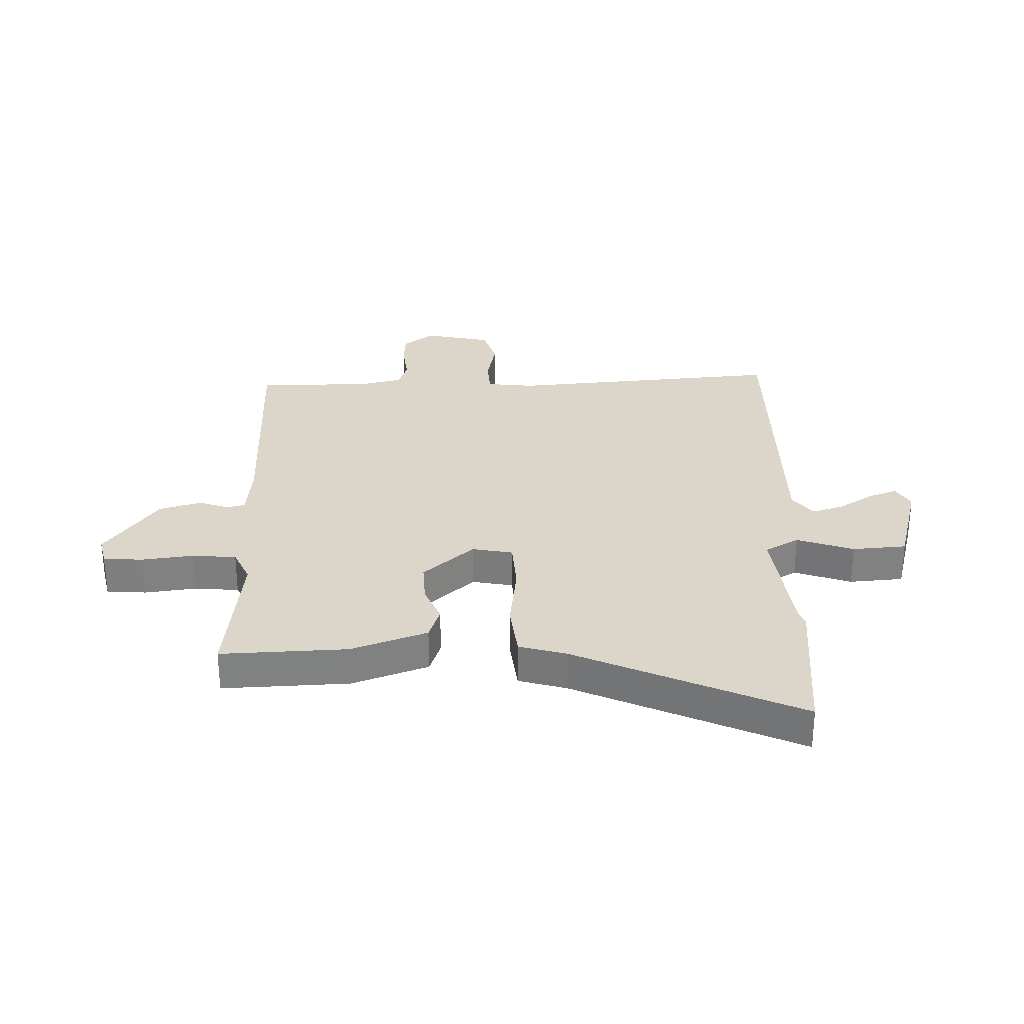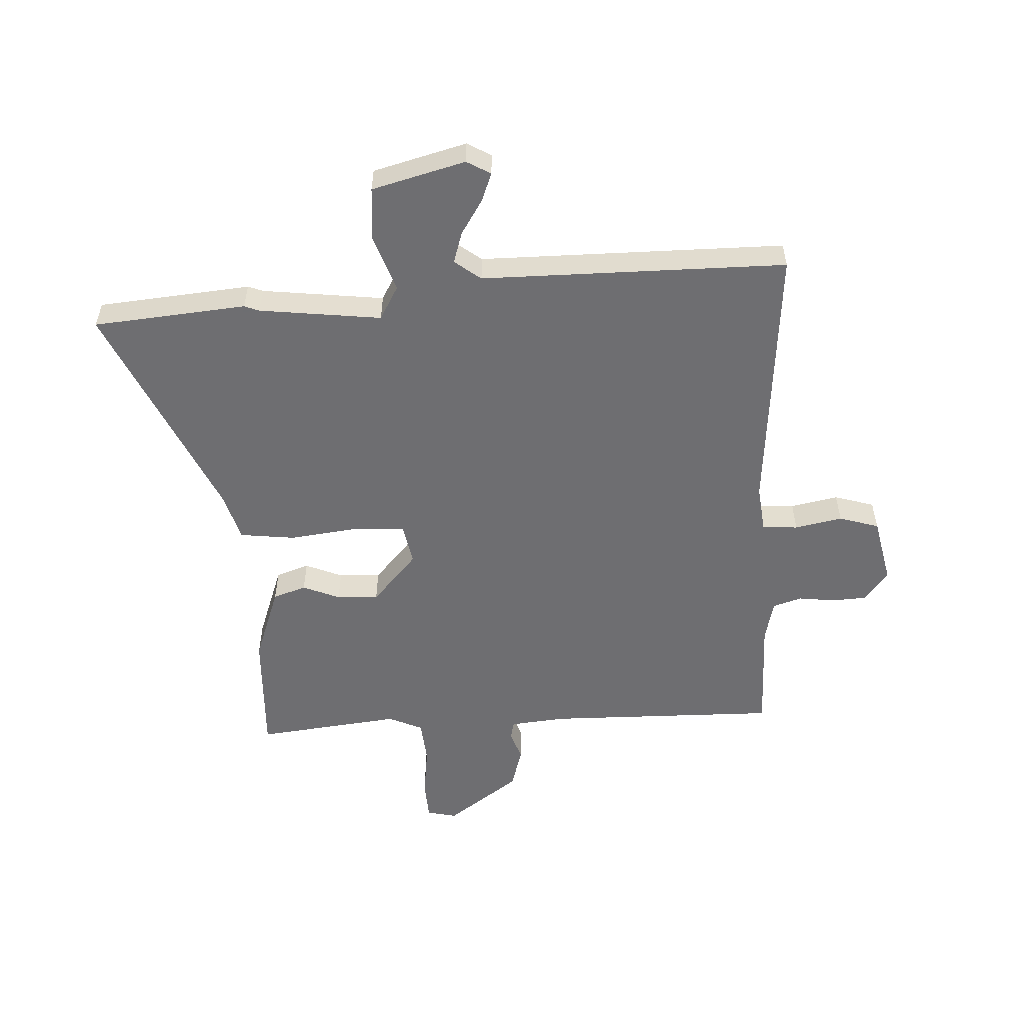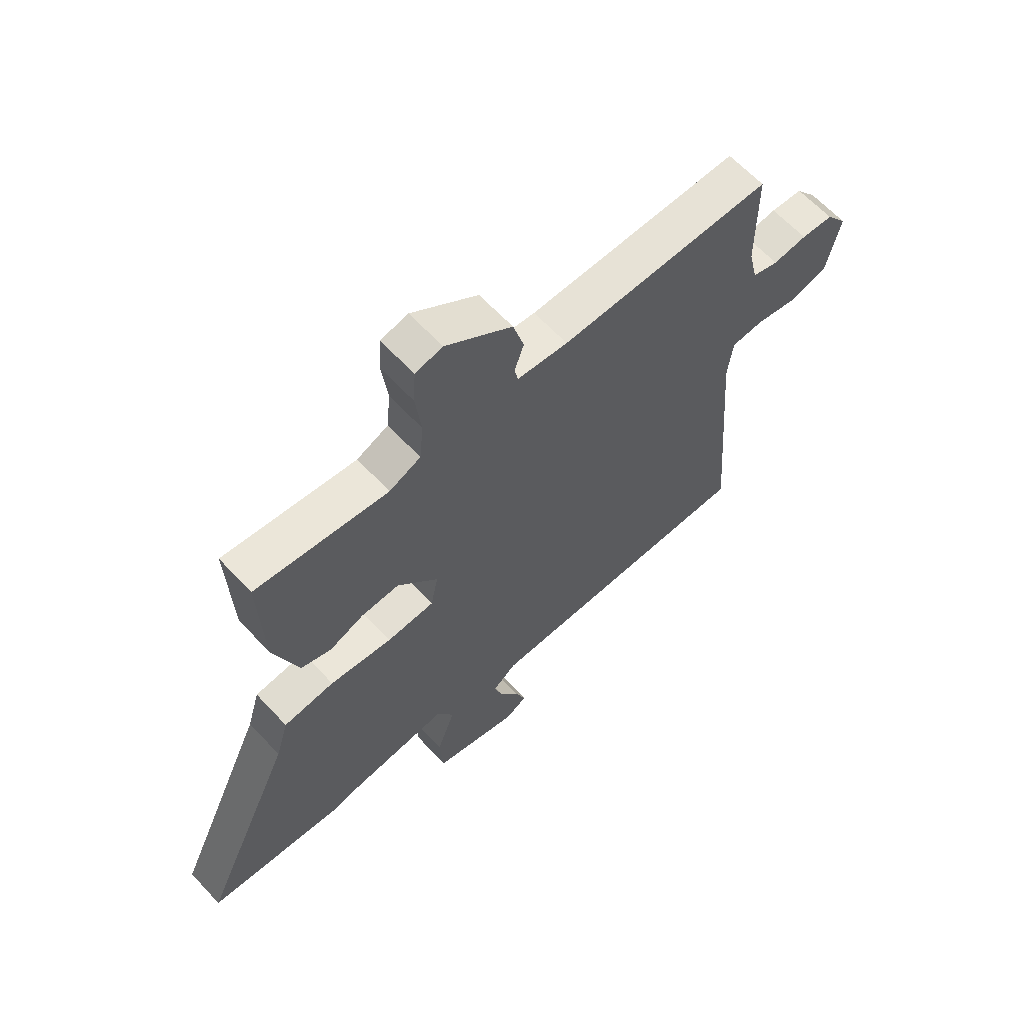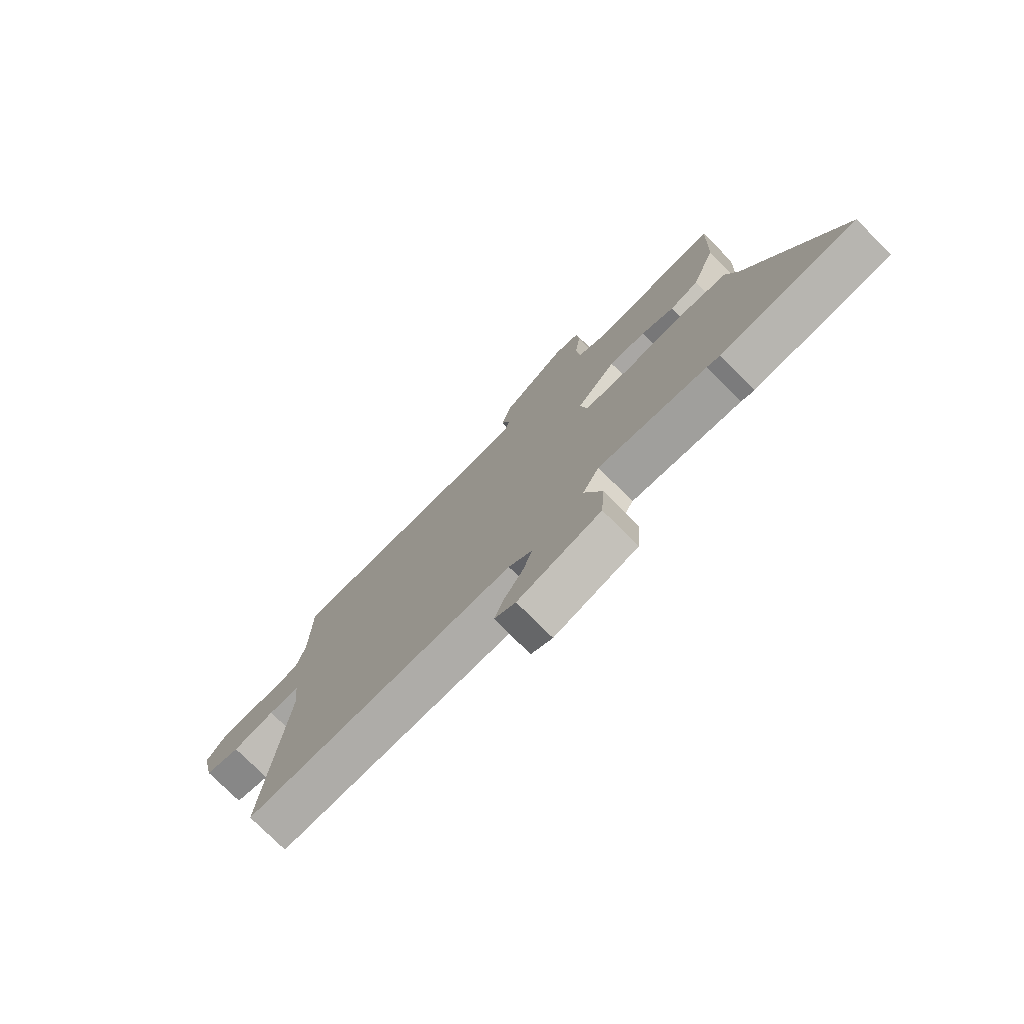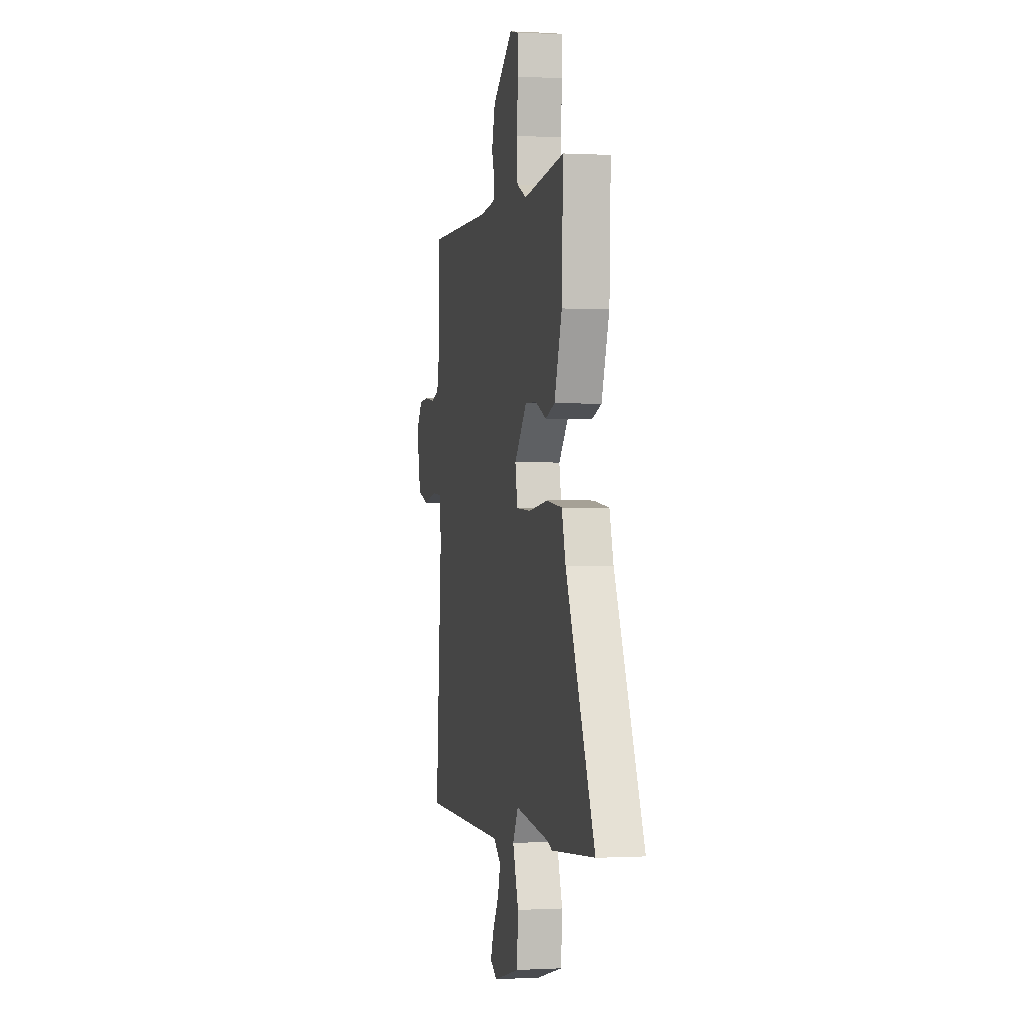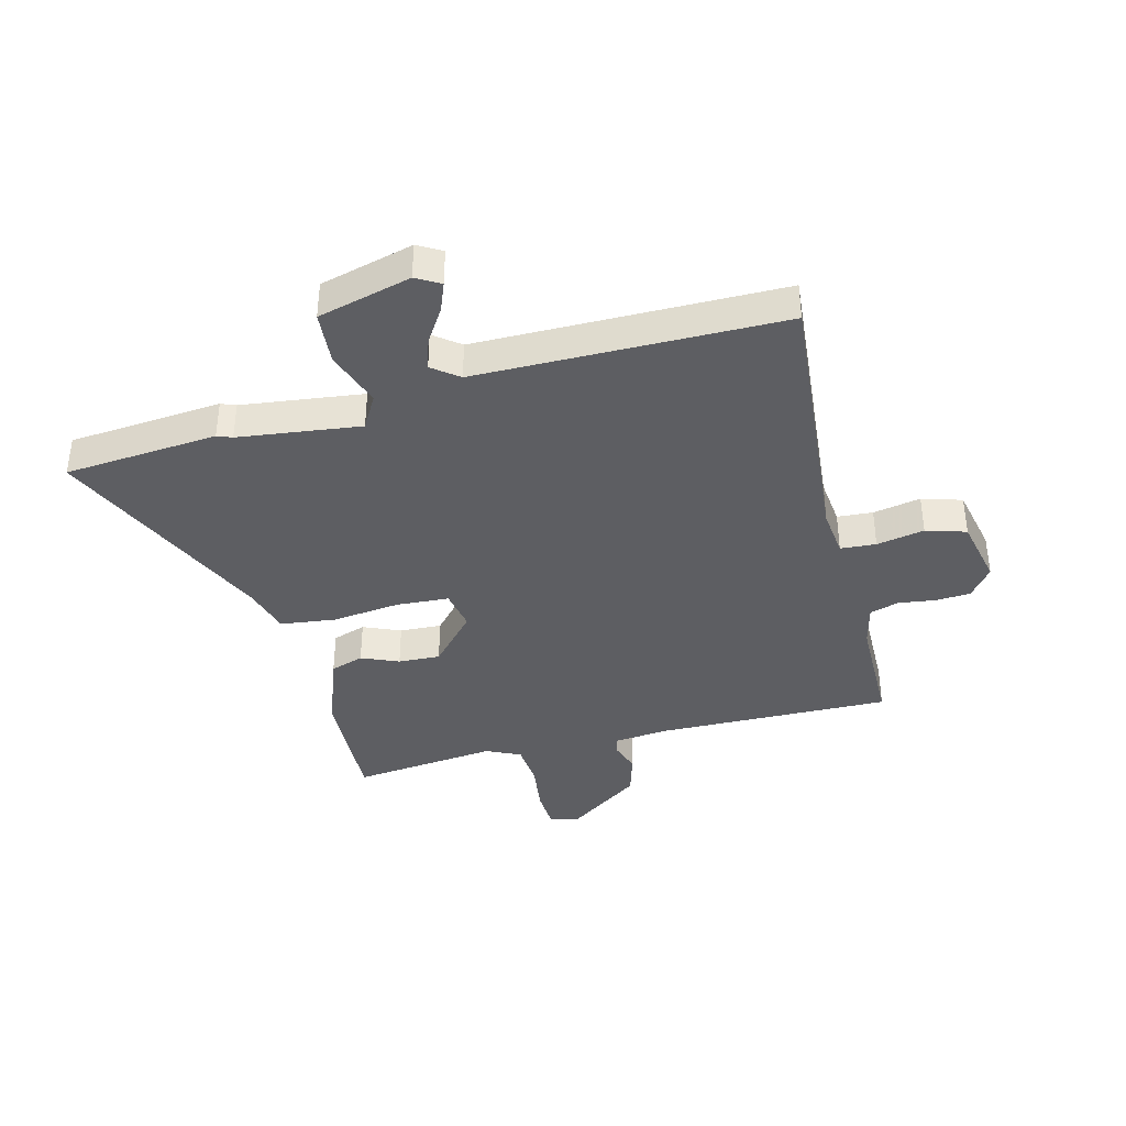
<metadata>
{"format":"obj","ext":"obj","renderer":"f3d","projection":"perspective","resolution":1024,"background":"white","views":[{"elev":30.0,"azim":88.4,"up":"+Y"},{"elev":-54.4,"azim":-177.3,"up":"+Y"},{"elev":63.2,"azim":137.2,"up":"+Z"},{"elev":-76.7,"azim":45.0,"up":"+Z"},{"elev":-0.2,"azim":78.2,"up":"+Z"},{"elev":-38.6,"azim":-166.0,"up":"+Y"}]}
</metadata>
<code>
v 0.695 0.07 -0.482
v 0.428 0.07 -0.507
v 0.402 0.07 -0.497
v 0.189 0.07 -0.472
v 0.156 0.07 -0.531
v 0.191 0.07 -0.63
v 0.184 0.07 -0.724
v 0.021 0.07 -0.768
v -0.021 0.07 -0.744
v -0.002 0.07 -0.694
v 0.036 0.07 -0.633
v 0.053 0.07 -0.578
v 0.007 0.07 -0.543
v -0.525 0.07 -0.545
v -0.487 0.07 -0.065
v -0.497 0.07 0.018
v -0.559 0.07 0.022
v -0.642 0.07 0.005
v -0.712 0.07 0.026
v -0.738 0.07 0.144
v -0.698 0.07 0.197
v -0.637 0.07 0.201
v -0.572 0.07 0.193
v -0.522 0.07 0.209
v -0.505 0.07 0.282
v -0.504 0.07 0.484
v -0.098 0.07 0.48
v -0.001 0.07 0.49
v 0.006 0.07 0.522
v -0.012 0.07 0.574
v 0.009 0.07 0.647
v 0.136 0.07 0.739
v 0.188 0.07 0.727
v 0.192 0.07 0.658
v 0.181 0.07 0.568
v 0.188 0.07 0.491
v 0.248 0.07 0.464
v 0.501 0.07 0.494
v 0.493 0.07 0.274
v 0.446 0.07 0.141
v 0.388 0.07 0.121
v 0.323 0.07 0.148
v 0.25 0.07 0.151
v 0.172 0.07 0.062
v 0.186 0.07 -0.009
v 0.277 0.07 -0.014
v 0.396 0.07 0.001
v 0.493 0.07 -0.01
v 0.517 0.07 -0.093
v 0.695 0 -0.482
v 0.428 0 -0.507
v 0.402 0 -0.497
v 0.189 0 -0.472
v 0.156 0 -0.531
v 0.191 0 -0.63
v 0.184 0 -0.724
v 0.021 0 -0.768
v -0.021 0 -0.744
v -0.002 0 -0.694
v 0.036 0 -0.633
v 0.053 0 -0.578
v 0.007 0 -0.543
v -0.525 0 -0.545
v -0.487 0 -0.065
v -0.497 0 0.018
v -0.559 0 0.022
v -0.642 0 0.005
v -0.712 0 0.026
v -0.738 0 0.144
v -0.698 0 0.197
v -0.637 0 0.201
v -0.572 0 0.193
v -0.522 0 0.209
v -0.505 0 0.282
v -0.504 0 0.484
v -0.098 0 0.48
v -0.001 0 0.49
v 0.006 0 0.522
v -0.012 0 0.574
v 0.009 0 0.647
v 0.136 0 0.739
v 0.188 0 0.727
v 0.192 0 0.658
v 0.181 0 0.568
v 0.188 0 0.491
v 0.248 0 0.464
v 0.501 0 0.494
v 0.493 0 0.274
v 0.446 0 0.141
v 0.388 0 0.121
v 0.323 0 0.148
v 0.25 0 0.151
v 0.172 0 0.062
v 0.186 0 -0.009
v 0.277 0 -0.014
v 0.396 0 0.001
v 0.493 0 -0.01
v 0.517 0 -0.093
f 46 47 48 49
f 1 2 3
f 49 1 3
f 46 49 3
f 45 46 3
f 40 41 42
f 39 40 42
f 38 39 42
f 37 38 42
f 36 37 42 43
f 33 34 35
f 32 33 35
f 31 32 35
f 30 31 35
f 29 30 35
f 28 29 35 36
f 36 43 44
f 28 36 44
f 27 28 44
f 21 22 23
f 20 21 23
f 19 20 23
f 18 19 23
f 17 18 23
f 16 17 23 24
f 13 14 15
f 12 13 15 16
f 9 10 11
f 8 9 11
f 7 8 11
f 6 7 11
f 5 6 11
f 4 5 11 12
f 45 3 4
f 4 12 16
f 45 4 16
f 44 45 16
f 27 44 16
f 26 27 16
f 25 26 16
f 16 24 25
f 98 97 96 95
f 52 51 50
f 52 50 98
f 52 98 95
f 52 95 94
f 91 90 89
f 91 89 88
f 91 88 87
f 91 87 86
f 92 91 86 85
f 84 83 82
f 84 82 81
f 84 81 80
f 84 80 79
f 84 79 78
f 85 84 78 77
f 93 92 85
f 93 85 77
f 93 77 76
f 72 71 70
f 72 70 69
f 72 69 68
f 72 68 67
f 72 67 66
f 73 72 66 65
f 64 63 62
f 65 64 62 61
f 60 59 58
f 60 58 57
f 60 57 56
f 60 56 55
f 60 55 54
f 61 60 54 53
f 53 52 94
f 65 61 53
f 65 53 94
f 65 94 93
f 65 93 76
f 65 76 75
f 65 75 74
f 74 73 65
f 1 50 51 2
f 2 51 52 3
f 3 52 53 4
f 4 53 54 5
f 5 54 55 6
f 6 55 56 7
f 7 56 57 8
f 8 57 58 9
f 9 58 59 10
f 10 59 60 11
f 11 60 61 12
f 12 61 62 13
f 13 62 63 14
f 14 63 64 15
f 15 64 65 16
f 16 65 66 17
f 17 66 67 18
f 18 67 68 19
f 19 68 69 20
f 20 69 70 21
f 21 70 71 22
f 22 71 72 23
f 23 72 73 24
f 24 73 74 25
f 25 74 75 26
f 26 75 76 27
f 27 76 77 28
f 28 77 78 29
f 29 78 79 30
f 30 79 80 31
f 31 80 81 32
f 32 81 82 33
f 33 82 83 34
f 34 83 84 35
f 35 84 85 36
f 36 85 86 37
f 37 86 87 38
f 38 87 88 39
f 39 88 89 40
f 40 89 90 41
f 41 90 91 42
f 42 91 92 43
f 43 92 93 44
f 44 93 94 45
f 45 94 95 46
f 46 95 96 47
f 47 96 97 48
f 48 97 98 49
f 49 98 50 1

</code>
